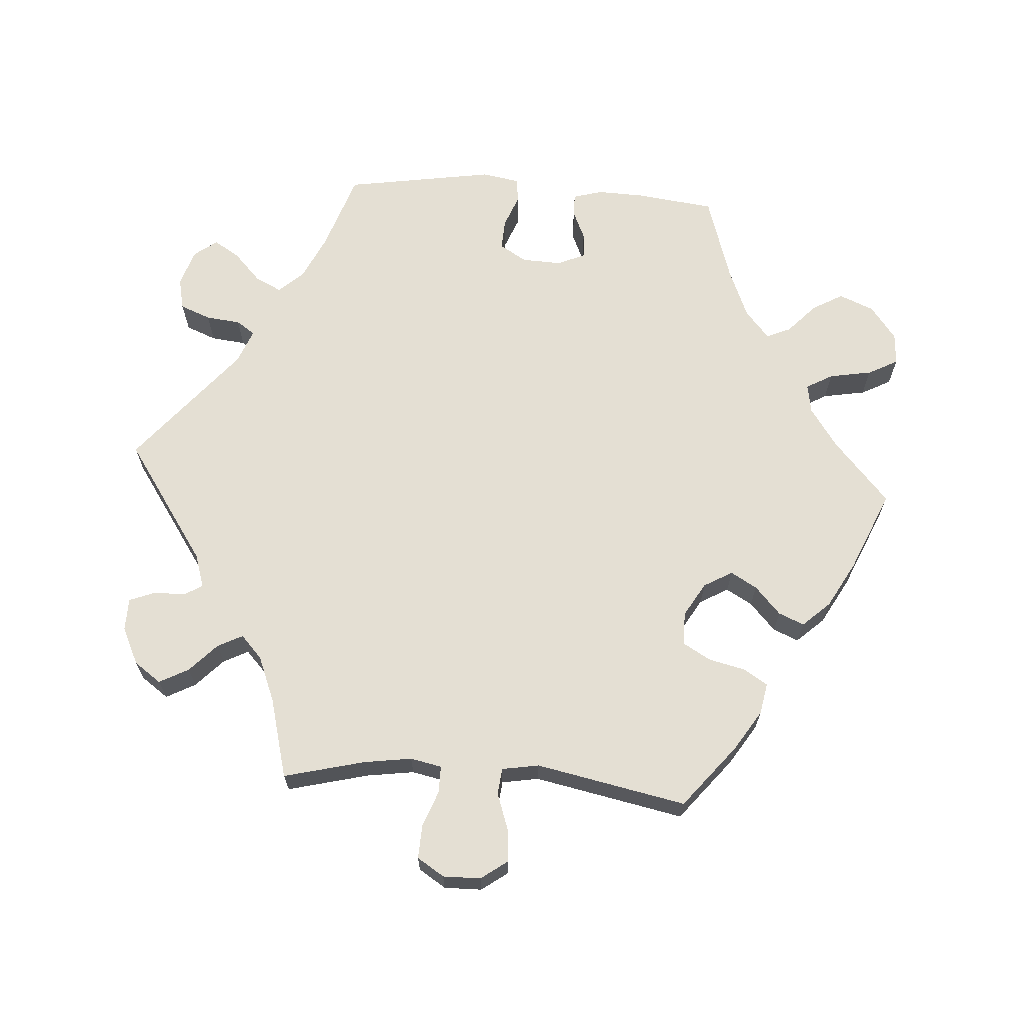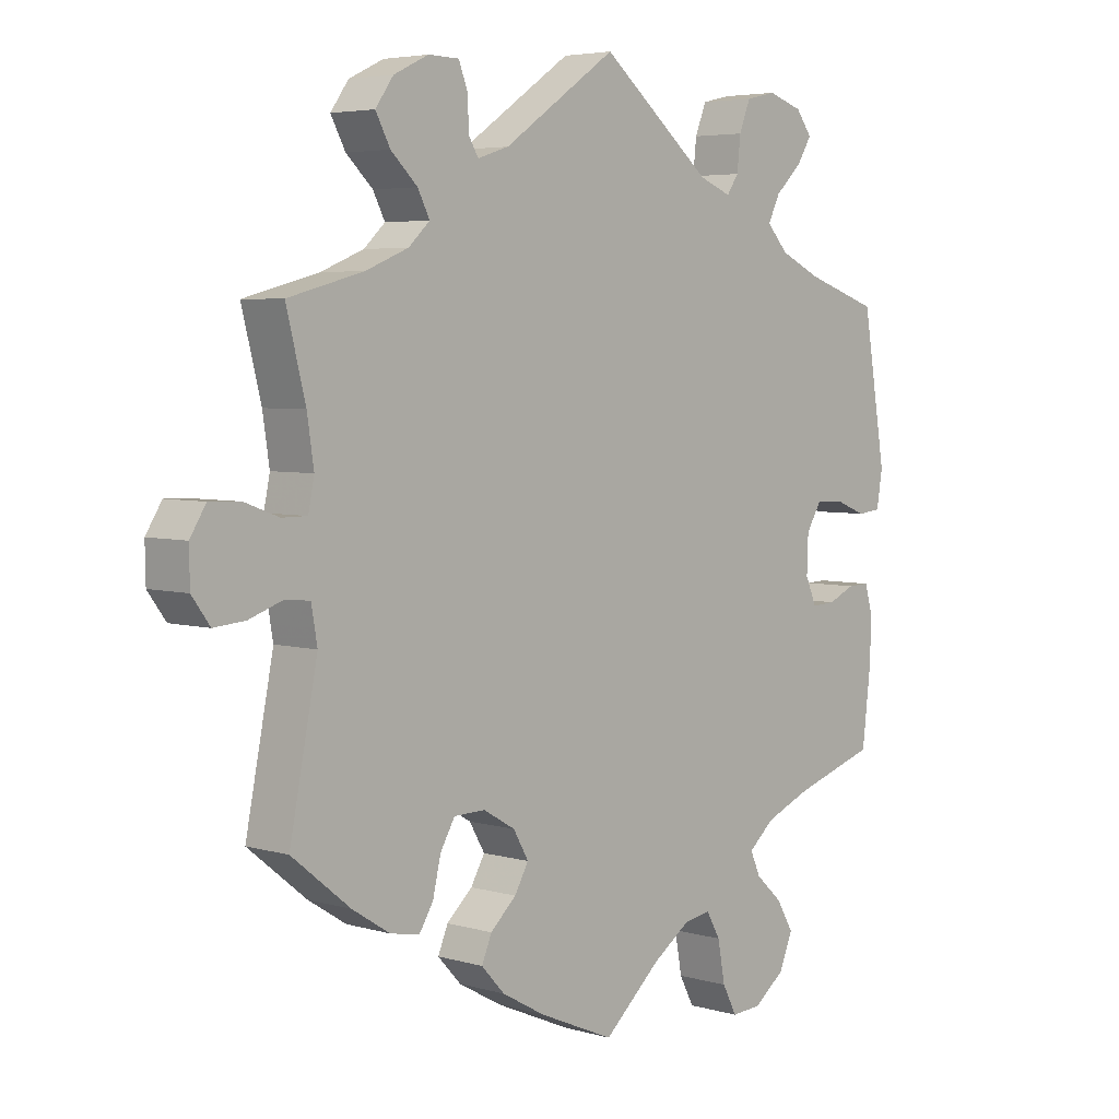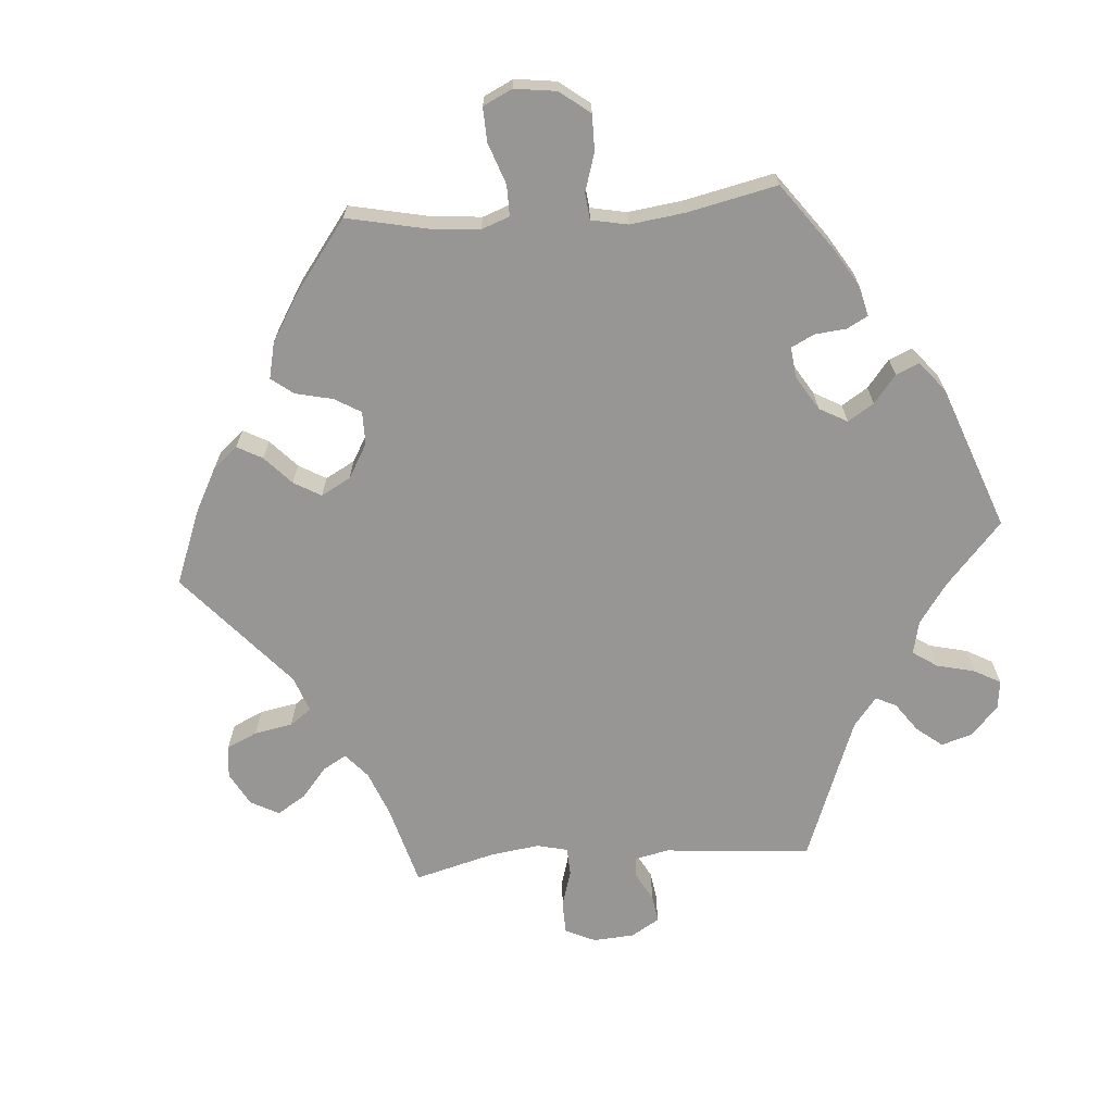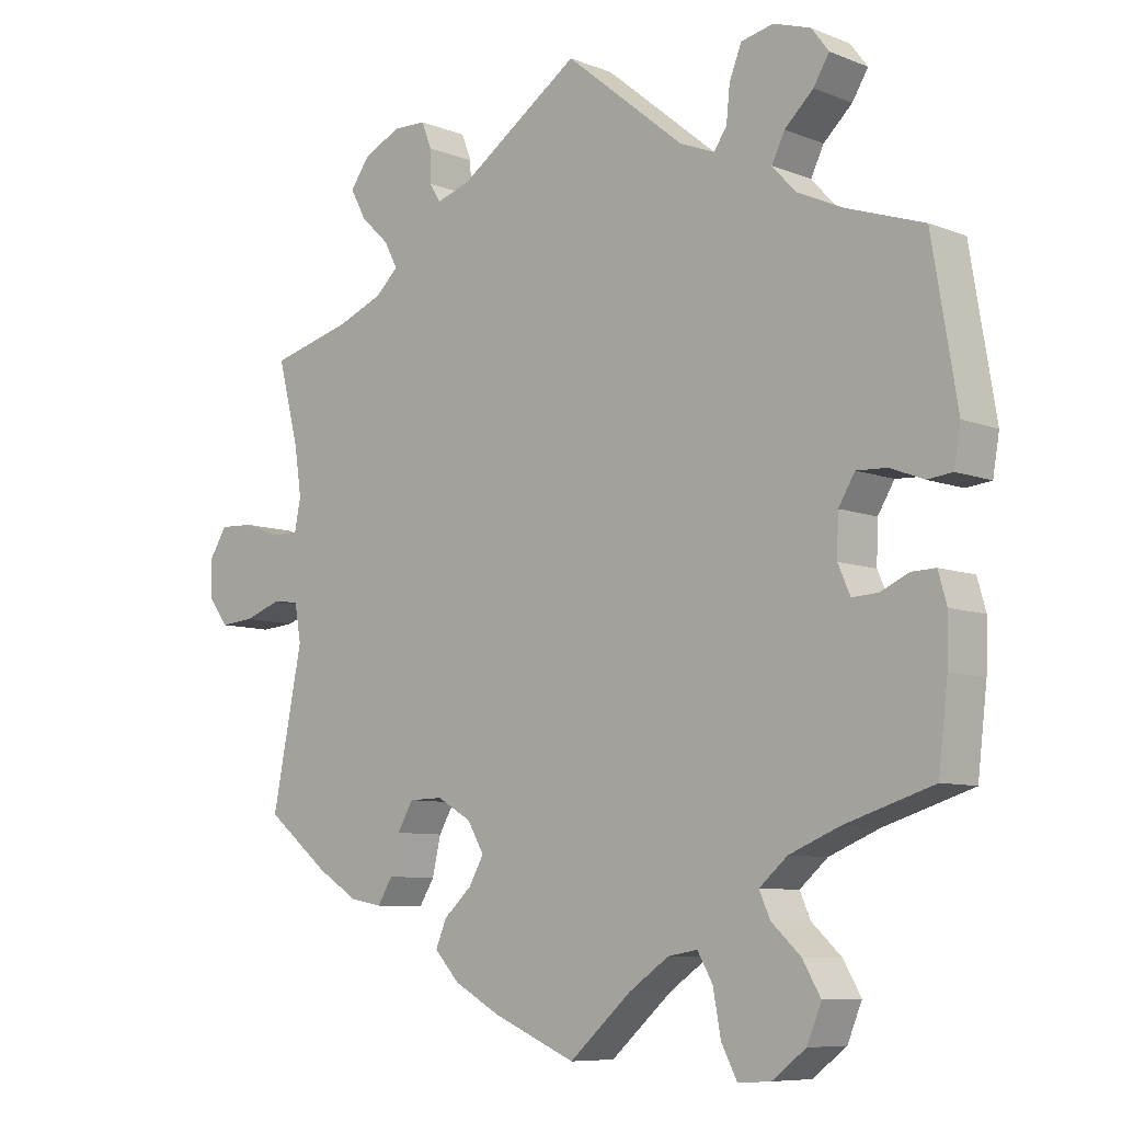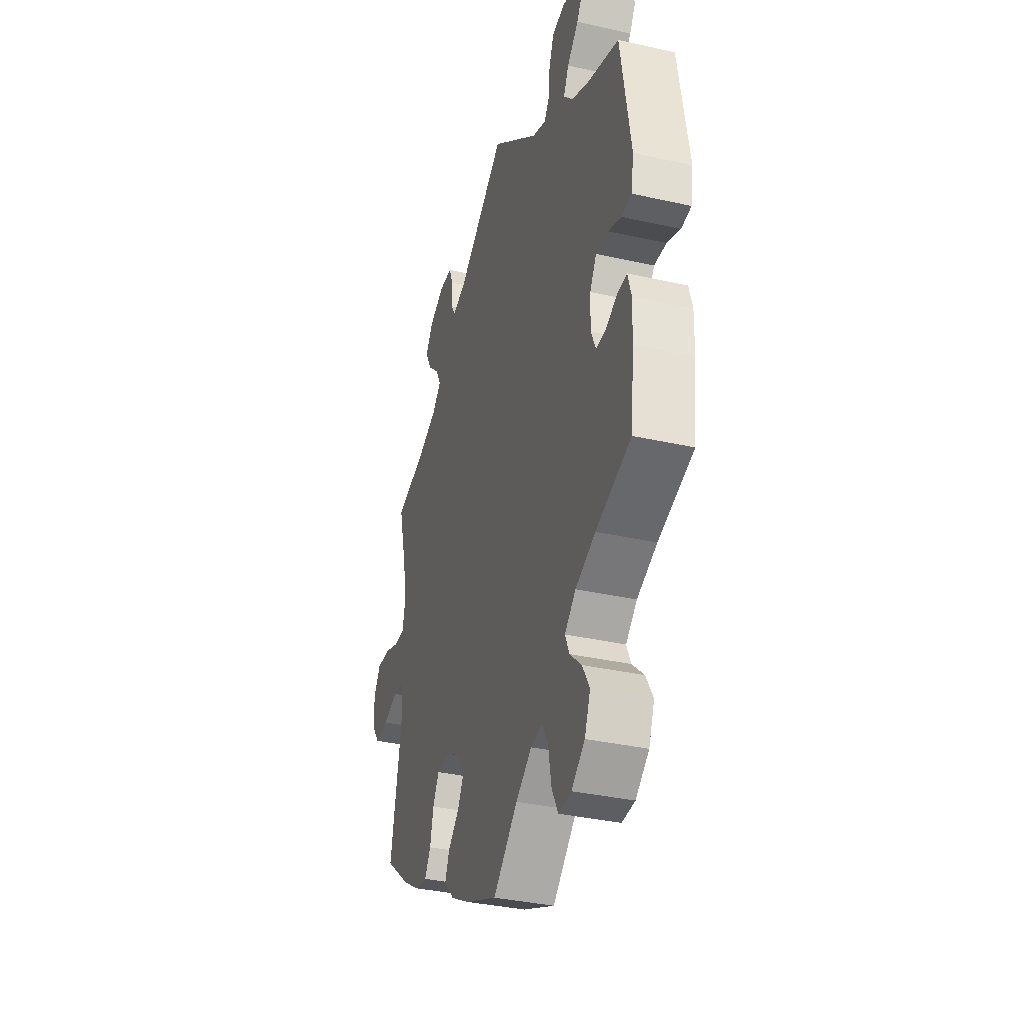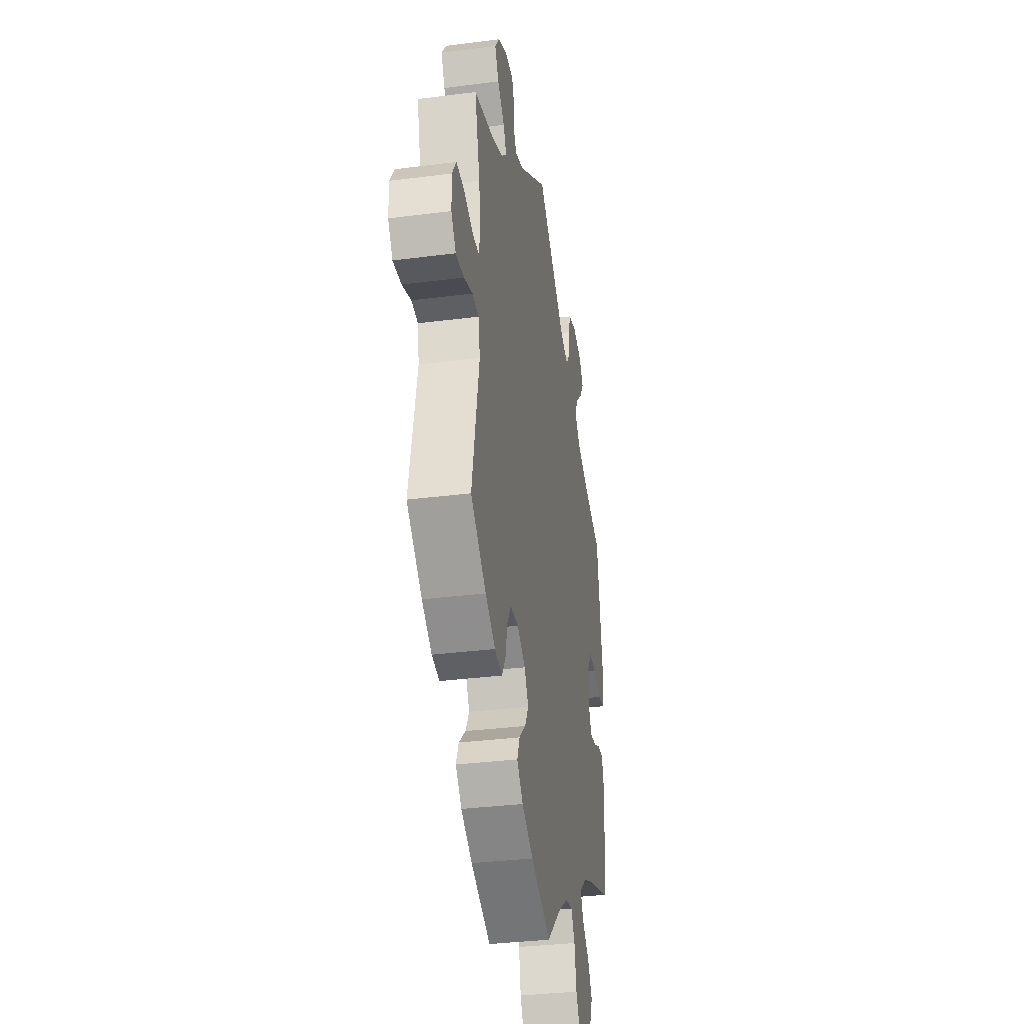
<metadata>
{"format":"obj","ext":"obj","renderer":"f3d","projection":"perspective","resolution":1024,"background":"white","views":[{"elev":66.7,"azim":94.1,"up":"+Y"},{"elev":4.7,"azim":132.8,"up":"+Z"},{"elev":-67.9,"azim":-145.6,"up":"+Y"},{"elev":-8.0,"azim":-137.4,"up":"+Z"},{"elev":-35.2,"azim":-106.7,"up":"+Z"},{"elev":-33.9,"azim":99.9,"up":"+Z"}]}
</metadata>
<code>
v 0.413 0.07 -0.359
v 0.356 0.07 -0.395
v 0.312 0.07 -0.403
v 0.291 0.07 -0.369
v 0.279 0.07 -0.317
v 0.257 0.07 -0.279
v 0.21 0.07 -0.278
v 0.162 0.07 -0.306
v 0.139 0.07 -0.346
v 0.16 0.07 -0.383
v 0.199 0.07 -0.419
v 0.214 0.07 -0.455
v 0.179 0.07 -0.493
v 0.114 0.07 -0.529
v 0 0.07 -0.578
v -0.086 0.07 -0.501
v -0.142 0.07 -0.462
v -0.183 0.07 -0.455
v -0.204 0.07 -0.492
v -0.215 0.07 -0.552
v -0.237 0.07 -0.594
v -0.282 0.07 -0.591
v -0.329 0.07 -0.555
v -0.349 0.07 -0.506
v -0.324 0.07 -0.463
v -0.283 0.07 -0.425
v -0.268 0.07 -0.391
v -0.307 0.07 -0.357
v -0.377 0.07 -0.328
v -0.5 0.07 -0.289
v -0.513 0.07 -0.178
v -0.515 0.07 -0.113
v -0.503 0.07 -0.071
v -0.47 0.07 -0.072
v -0.43 0.07 -0.09
v -0.394 0.07 -0.092
v -0.377 0.07 -0.053
v -0.379 0.07 0.003
v -0.402 0.07 0.041
v -0.445 0.07 0.039
v -0.491 0.07 0.021
v -0.526 0.07 0.025
v -0.535 0.07 0.078
v -0.5 0.07 0.289
v -0.39 0.07 0.326
v -0.328 0.07 0.355
v -0.296 0.07 0.39
v -0.314 0.07 0.427
v -0.354 0.07 0.465
v -0.376 0.07 0.501
v -0.352 0.07 0.533
v -0.3 0.07 0.55
v -0.255 0.07 0.54
v -0.238 0.07 0.497
v -0.233 0.07 0.448
v -0.215 0.07 0.422
v -0.167 0.07 0.441
v 0 0.07 0.578
v 0.17 0.07 0.461
v 0.217 0.07 0.446
v 0.232 0.07 0.471
v 0.233 0.07 0.516
v 0.247 0.07 0.552
v 0.293 0.07 0.553
v 0.345 0.07 0.528
v 0.372 0.07 0.49
v 0.35 0.07 0.449
v 0.31 0.07 0.411
v 0.292 0.07 0.376
v 0.324 0.07 0.346
v 0.388 0.07 0.32
v 0.501 0.07 0.29
v 0.472 0.07 0.176
v 0.462 0.07 0.109
v 0.471 0.07 0.065
v 0.509 0.07 0.065
v 0.56 0.07 0.084
v 0.607 0.07 0.086
v 0.631 0.07 0.048
v 0.63 0.07 -0.005
v 0.603 0.07 -0.042
v 0.556 0.07 -0.038
v 0.505 0.07 -0.02
v 0.468 0.07 -0.024
v 0.459 0.07 -0.076
v 0.501 0.07 -0.288
v 0.413 0 -0.359
v 0.356 0 -0.395
v 0.312 0 -0.403
v 0.291 0 -0.369
v 0.279 0 -0.317
v 0.257 0 -0.279
v 0.21 0 -0.278
v 0.162 0 -0.306
v 0.139 0 -0.346
v 0.16 0 -0.383
v 0.199 0 -0.419
v 0.214 0 -0.455
v 0.179 0 -0.493
v 0.114 0 -0.529
v 0 0 -0.578
v -0.086 0 -0.501
v -0.142 0 -0.462
v -0.183 0 -0.455
v -0.204 0 -0.492
v -0.215 0 -0.552
v -0.237 0 -0.594
v -0.282 0 -0.591
v -0.329 0 -0.555
v -0.349 0 -0.506
v -0.324 0 -0.463
v -0.283 0 -0.425
v -0.268 0 -0.391
v -0.307 0 -0.357
v -0.377 0 -0.328
v -0.5 0 -0.289
v -0.513 0 -0.178
v -0.515 0 -0.113
v -0.503 0 -0.071
v -0.47 0 -0.072
v -0.43 0 -0.09
v -0.394 0 -0.092
v -0.377 0 -0.053
v -0.379 0 0.003
v -0.402 0 0.041
v -0.445 0 0.039
v -0.491 0 0.021
v -0.526 0 0.025
v -0.535 0 0.078
v -0.5 0 0.289
v -0.39 0 0.326
v -0.328 0 0.355
v -0.296 0 0.39
v -0.314 0 0.427
v -0.354 0 0.465
v -0.376 0 0.501
v -0.352 0 0.533
v -0.3 0 0.55
v -0.255 0 0.54
v -0.238 0 0.497
v -0.233 0 0.448
v -0.215 0 0.422
v -0.167 0 0.441
v 0 0 0.578
v 0.17 0 0.461
v 0.217 0 0.446
v 0.232 0 0.471
v 0.233 0 0.516
v 0.247 0 0.552
v 0.293 0 0.553
v 0.345 0 0.528
v 0.372 0 0.49
v 0.35 0 0.449
v 0.31 0 0.411
v 0.292 0 0.376
v 0.324 0 0.346
v 0.388 0 0.32
v 0.501 0 0.29
v 0.472 0 0.176
v 0.462 0 0.109
v 0.471 0 0.065
v 0.509 0 0.065
v 0.56 0 0.084
v 0.607 0 0.086
v 0.631 0 0.048
v 0.63 0 -0.005
v 0.603 0 -0.042
v 0.556 0 -0.038
v 0.505 0 -0.02
v 0.468 0 -0.024
v 0.459 0 -0.076
v 0.501 0 -0.288
f 85 86 1 2
f 84 85 2 3
f 80 81 82 83
f 80 83 84
f 79 80 84
f 76 77 78 79
f 75 76 79 84
f 74 75 84 3
f 71 72 73
f 70 71 73 74
f 69 70 74 3
f 65 66 67 68
f 65 68 69
f 64 65 69
f 61 62 63 64
f 60 61 64 69
f 59 60 69 3
f 57 58 59
f 56 57 59
f 52 53 54 55
f 50 51 52 55
f 48 49 50 55
f 47 48 55 56
f 46 47 56 59
f 42 43 44 45
f 40 41 42 45
f 39 40 45 46
f 38 39 46 59
f 32 33 34 35
f 32 35 36
f 29 30 31 32
f 28 29 32 36
f 27 28 36 37
f 23 24 25 26
f 23 26 27
f 22 23 27
f 19 20 21 22
f 18 19 22 27
f 17 18 27 37
f 13 14 15 16
f 10 11 12 13
f 9 10 13 16
f 8 9 16 17
f 59 3 4 5
f 59 5 6
f 38 59 6 7
f 17 37 38
f 7 8 17 38
f 88 87 172 171
f 89 88 171 170
f 169 168 167 166
f 170 169 166
f 170 166 165
f 165 164 163 162
f 170 165 162 161
f 89 170 161 160
f 159 158 157
f 160 159 157 156
f 89 160 156 155
f 154 153 152 151
f 155 154 151
f 155 151 150
f 150 149 148 147
f 155 150 147 146
f 89 155 146 145
f 145 144 143
f 145 143 142
f 141 140 139 138
f 141 138 137 136
f 141 136 135 134
f 142 141 134 133
f 145 142 133 132
f 131 130 129 128
f 131 128 127 126
f 132 131 126 125
f 145 132 125 124
f 121 120 119 118
f 122 121 118
f 118 117 116 115
f 122 118 115 114
f 123 122 114 113
f 112 111 110 109
f 113 112 109
f 113 109 108
f 108 107 106 105
f 113 108 105 104
f 123 113 104 103
f 102 101 100 99
f 99 98 97 96
f 102 99 96 95
f 103 102 95 94
f 91 90 89 145
f 92 91 145
f 93 92 145 124
f 124 123 103
f 124 103 94 93
f 1 87 88 2
f 2 88 89 3
f 3 89 90 4
f 4 90 91 5
f 5 91 92 6
f 6 92 93 7
f 7 93 94 8
f 8 94 95 9
f 9 95 96 10
f 10 96 97 11
f 11 97 98 12
f 12 98 99 13
f 13 99 100 14
f 14 100 101 15
f 15 101 102 16
f 16 102 103 17
f 17 103 104 18
f 18 104 105 19
f 19 105 106 20
f 20 106 107 21
f 21 107 108 22
f 22 108 109 23
f 23 109 110 24
f 24 110 111 25
f 25 111 112 26
f 26 112 113 27
f 27 113 114 28
f 28 114 115 29
f 29 115 116 30
f 30 116 117 31
f 31 117 118 32
f 32 118 119 33
f 33 119 120 34
f 34 120 121 35
f 35 121 122 36
f 36 122 123 37
f 37 123 124 38
f 38 124 125 39
f 39 125 126 40
f 40 126 127 41
f 41 127 128 42
f 42 128 129 43
f 43 129 130 44
f 44 130 131 45
f 45 131 132 46
f 46 132 133 47
f 47 133 134 48
f 48 134 135 49
f 49 135 136 50
f 50 136 137 51
f 51 137 138 52
f 52 138 139 53
f 53 139 140 54
f 54 140 141 55
f 55 141 142 56
f 56 142 143 57
f 57 143 144 58
f 58 144 145 59
f 59 145 146 60
f 60 146 147 61
f 61 147 148 62
f 62 148 149 63
f 63 149 150 64
f 64 150 151 65
f 65 151 152 66
f 66 152 153 67
f 67 153 154 68
f 68 154 155 69
f 69 155 156 70
f 70 156 157 71
f 71 157 158 72
f 72 158 159 73
f 73 159 160 74
f 74 160 161 75
f 75 161 162 76
f 76 162 163 77
f 77 163 164 78
f 78 164 165 79
f 79 165 166 80
f 80 166 167 81
f 81 167 168 82
f 82 168 169 83
f 83 169 170 84
f 84 170 171 85
f 85 171 172 86
f 86 172 87 1

</code>
